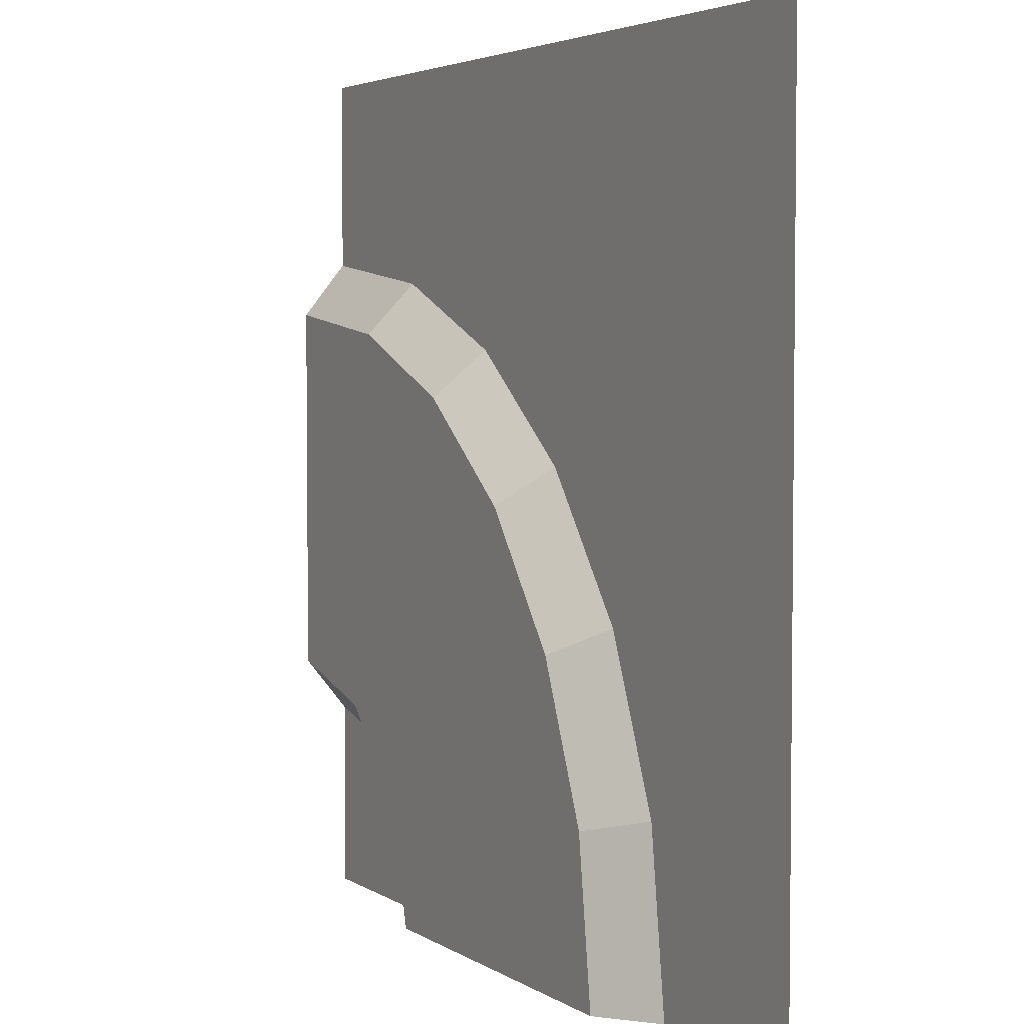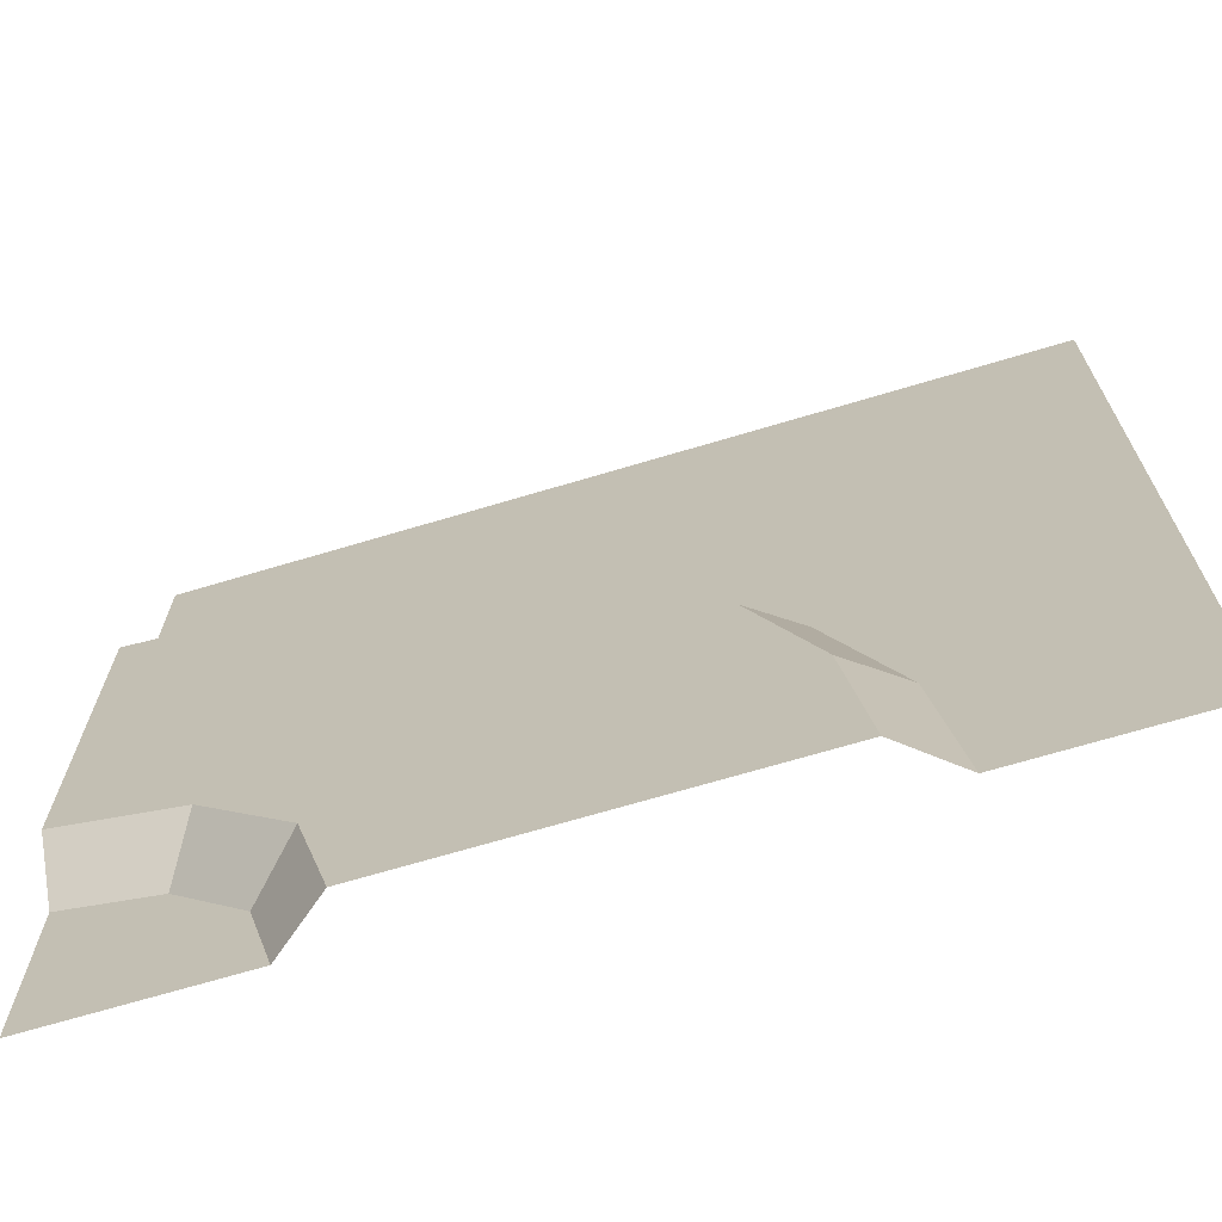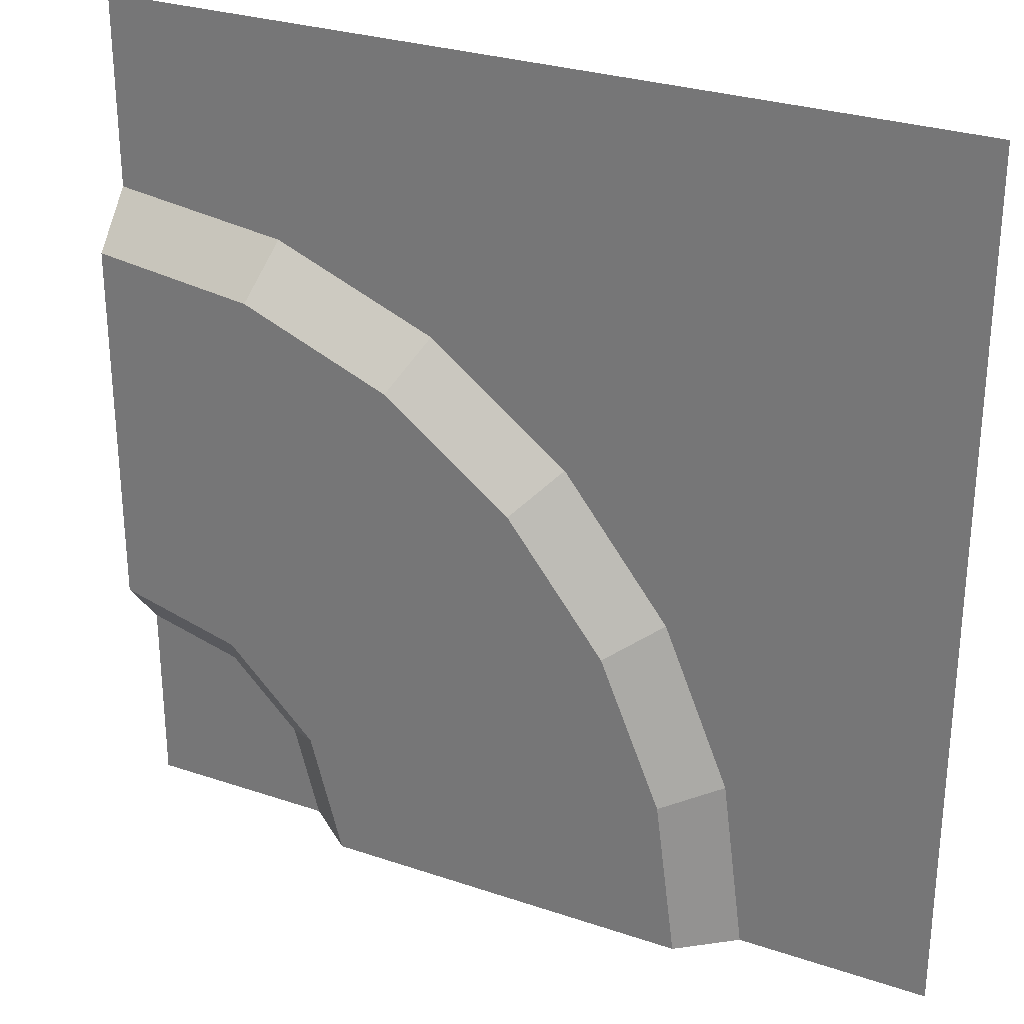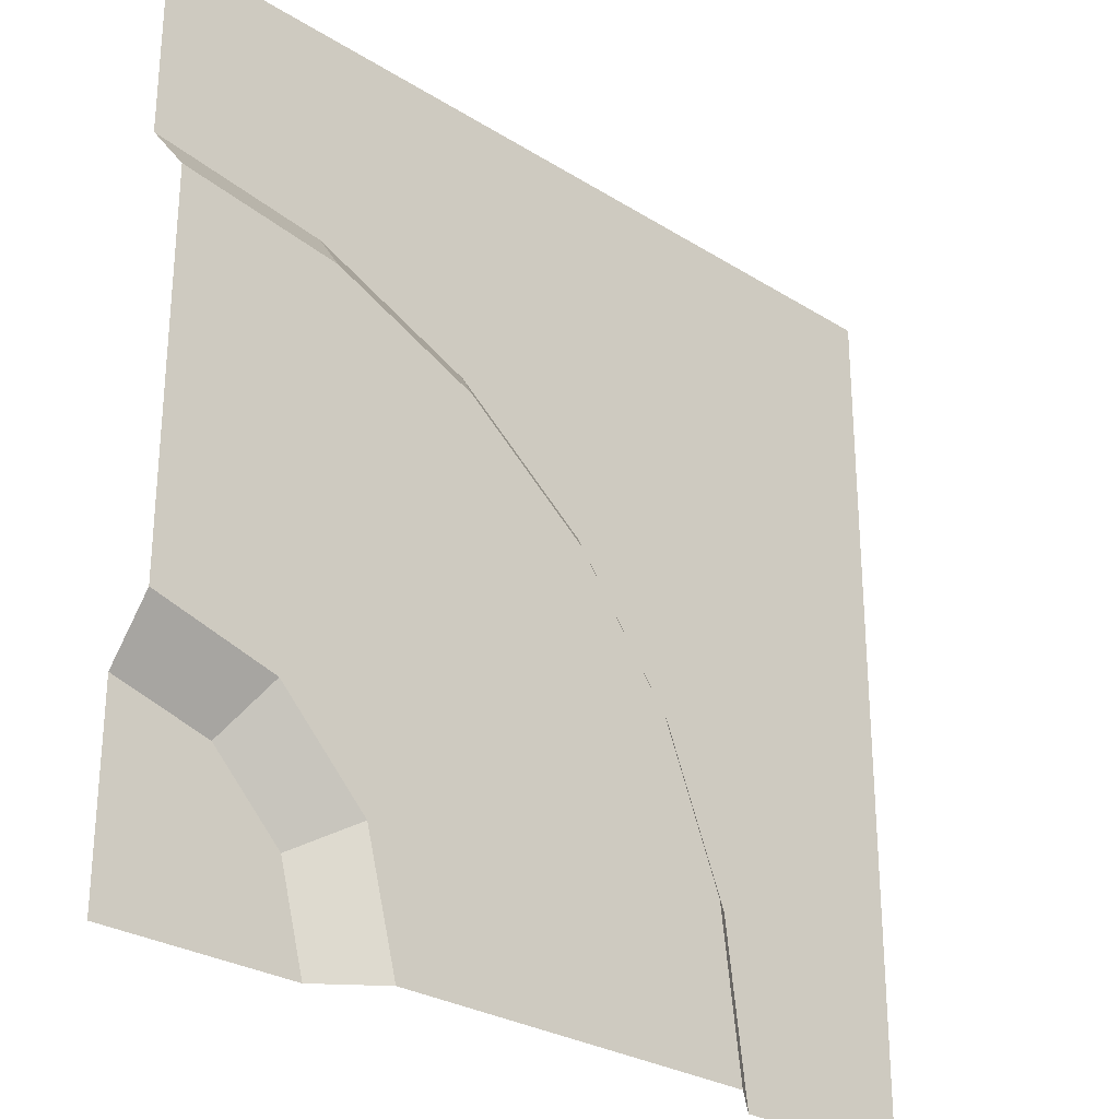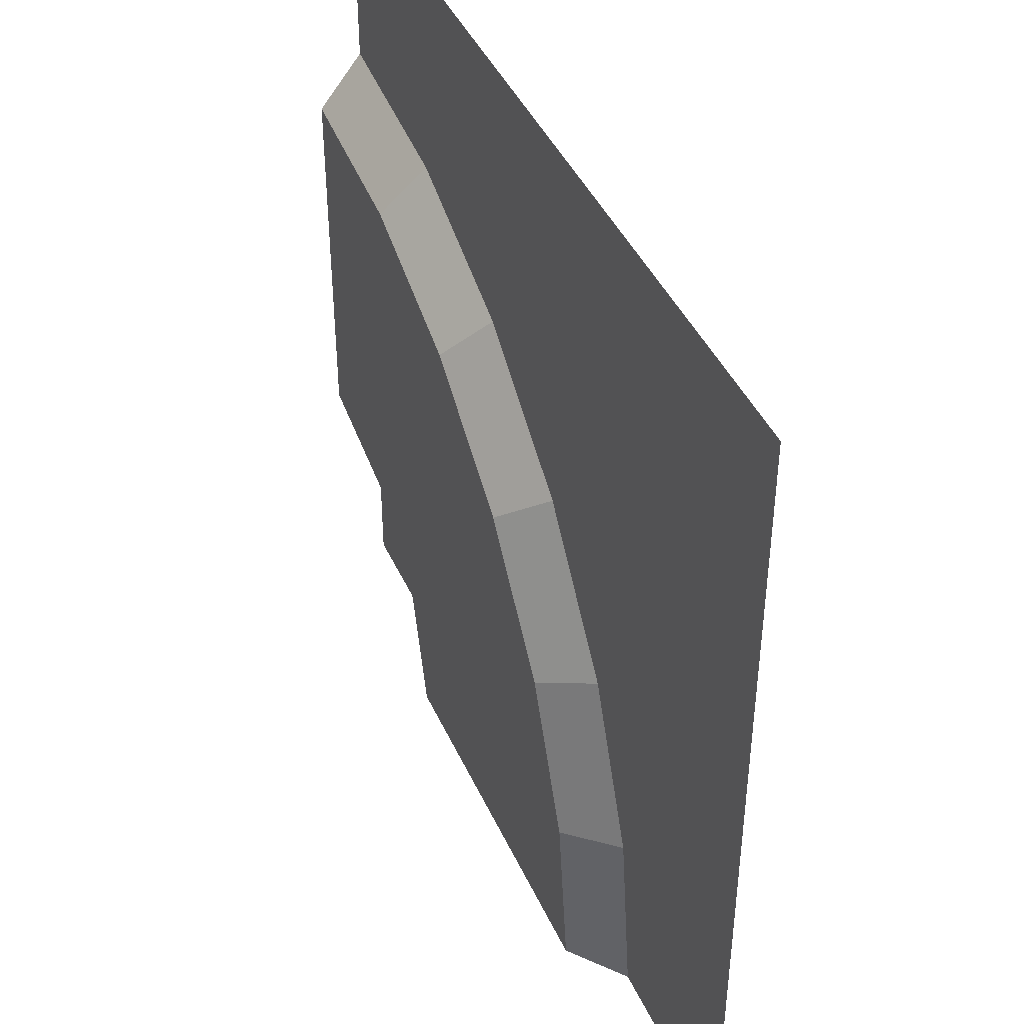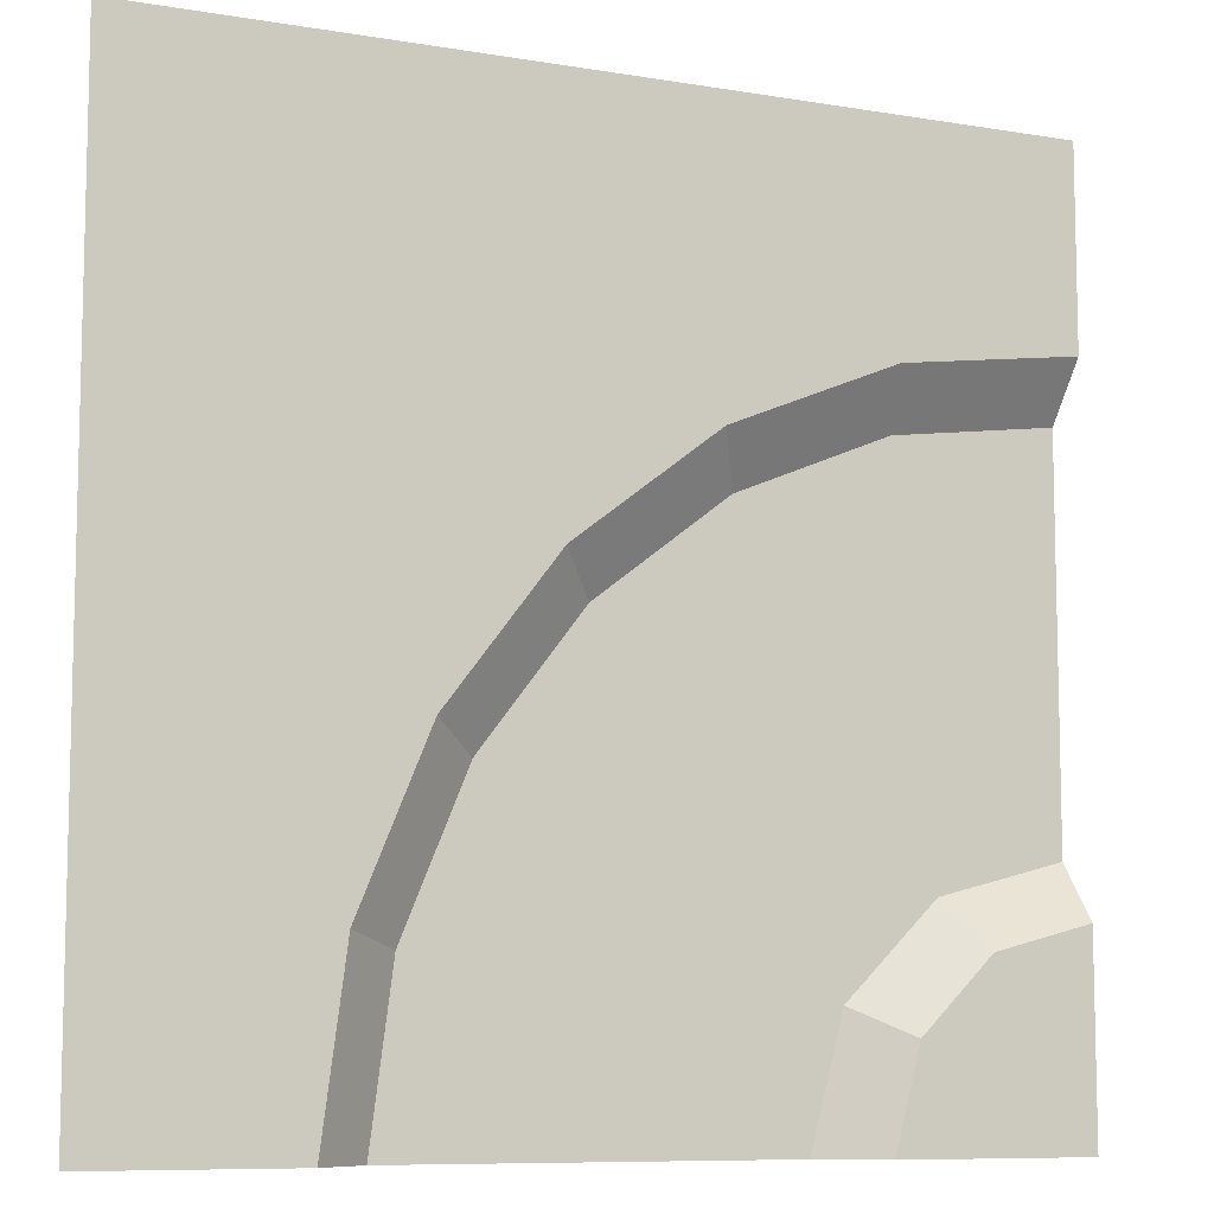
<metadata>
{"format":"obj","ext":"obj","renderer":"f3d","projection":"perspective","resolution":1024,"background":"white","views":[{"elev":3.9,"azim":62.0,"up":"+Z"},{"elev":-69.7,"azim":16.6,"up":"+Z"},{"elev":28.6,"azim":26.9,"up":"+Z"},{"elev":-27.8,"azim":-43.7,"up":"+Z"},{"elev":43.1,"azim":66.8,"up":"+Z"},{"elev":-8.8,"azim":155.8,"up":"+Z"}]}
</metadata>
<code>
g ground_riverBend
v 0.2525 0 -0.2984
v 0.1746 0 -0.1105
v 0.1926 -0.05 -0.3144
v 0.1209 -0.05 -0.1415
v -0.1105 0 0.1746
v -0.2984 0 0.2525
v -0.1415 -0.05 0.1209
v -0.3144 -0.05 0.1926
v 0.05084 0 0.05084
v 0.006996 -0.05 0.006996
v -0.217 -0.05 -0.5
v -0.2549 -0.05 -0.3585
v -0.279 0 -0.5
v -0.3086 0 -0.3895
v -0.3585 -0.05 -0.2549
v -0.3895 0 -0.3086
v 0.279 0 -0.5
v 0.217 -0.05 -0.5
v -0.5 0 0.279
v -0.5 -0.05 0.217
v -0.5 -0.05 -0.217
v -0.5 0 -0.279
v 0.379 0 -0.5
v 0.349 0 -0.2725
v 0.2612 0 -0.0605
v 0.1215 0 0.1215
v -0.0605 0 0.2612
v -0.2725 0 0.349
v -0.5 0 0.379
v -0.379 0 -0.5
v -0.4174 0 -0.4174
v -0.5 0 -0.379
v -0.5 0 -0.5
v -0.5 0 0.5
v 0.5 0 0.5
v 0.5 0 -0.5
f 3 2 1
f 2 3 4
f 7 6 5
f 6 7 8
f 10 5 9
f 5 10 7
f 13 12 11
f 12 13 14
f 14 15 12
f 15 14 16
f 18 1 17
f 1 18 3
f 8 19 6
f 19 8 20
f 16 21 15
f 21 16 22
f 4 9 2
f 9 4 10
f 17 24 23
f 24 17 25
f 25 17 1
f 25 1 26
f 26 1 2
f 26 2 9
f 26 9 27
f 27 9 5
f 27 5 28
f 28 5 6
f 28 6 29
f 29 6 19
f 30 14 13
f 14 30 16
f 16 30 31
f 16 31 22
f 22 31 32
f 33 31 30
f 31 33 32
f 35 27 34
f 27 35 26
f 26 35 25
f 25 35 36
f 25 36 24
f 24 36 23
f 34 27 28
f 34 28 29
f 11 3 18
f 3 11 4
f 4 11 10
f 10 11 7
f 7 11 8
f 8 11 12
f 8 12 15
f 8 15 20
f 20 15 21

</code>
